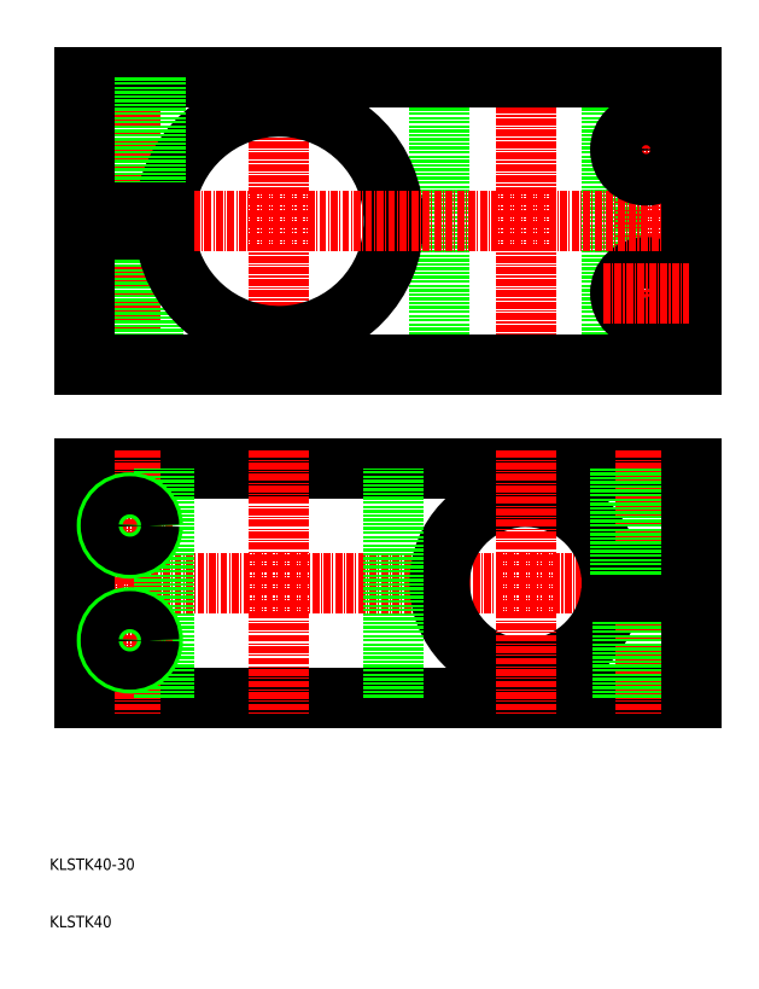
<metadata>
{"format":"dxf","ext":"dxf","renderer":"ezdxf+matplotlib","layout":"modelspace","background":"white","min_lineweight":24,"dpi":150}
</metadata>
<code>
0
SECTION
2
ENTITIES
0
LINE
8
CENTER
10
93
20
161
30
0
11
93
21
105
31
0
0
LINE
8
CENTER
10
50
20
161
30
0
11
50
21
105
31
0
0
LINE
8
CENTER
10
24
20
161
30
0
11
24
21
105
31
0
0
LINE
8
CENTER
10
114
20
161
30
0
11
114
21
105
31
0
0
LINE
8
0
10
108
20
108
30
0
11
108
21
158
31
0
0
LINE
8
0
10
28
20
131.5
30
0
11
28
21
108
31
0
0
LINE
8
0
10
27.32
20
131.5
30
0
11
27.32
21
108
31
0
0
LINE
8
0
10
20.68
20
131.5
30
0
11
20.68
21
108
31
0
0
LINE
8
0
10
20
20
131.5
30
0
11
20
21
108
31
0
0
LINE
8
0
10
78
20
108
30
0
11
78
21
158
31
0
0
LINE
8
0
10
122
20
108
30
0
11
122
21
133
31
0
0
CIRCLE
8
0
10
114
20
120.5
30
0
40
4.5
0
ARC
8
0
10
50
20
133
30
0
40
20
50
184.3
51
175.7
0
LINE
8
0
10
16
20
131.5
30
0
11
16
21
108
31
0
0
LINE
8
CENTER
10
125
20
70
30
0
11
13
21
70
31
0
0
LINE
8
CENTER
10
13
20
133
30
0
11
125
21
133
31
0
0
LINE
8
0
10
16
20
158
30
0
11
122
21
158
31
0
0
LINE
8
0
10
122
20
50
30
0
11
16
21
50
31
0
0
LINE
8
0
10
122
20
90
30
0
11
16
21
90
31
0
0
ARC
8
0
10
93
20
70
30
0
40
15
50
5.739
51
354.3
0
LINE
8
CENTER
10
50
20
93
30
0
11
50
21
47
31
0
0
LINE
8
CENTER
10
24
20
93
30
0
11
24
21
47
31
0
0
LINE
8
0
10
70
20
50
30
0
11
70
21
90
31
0
0
LINE
8
0
10
30
20
50
30
0
11
30
21
90
31
0
0
LINE
8
0
10
16
20
50
30
0
11
16
21
70
31
0
0
TEXT
8
0
10
10
20
10
30
0
40
2
1
KLSTK40
0
TEXT
8
0
10
10
20
20
30
0
40
2
1
KLSTK40-30
0
LINE
8
0
10
16
20
90
30
0
11
16
21
70
31
0
0
LINE
8
CENTER
10
31.5
20
60
30
0
11
16.5
21
60
31
0
0
LINE
8
CENTER
10
31.5
20
80
30
0
11
16.5
21
80
31
0
0
LINE
8
0
10
28.5
20
158
30
0
11
28.5
21
134.5
31
0
0
LINE
8
0
10
19.5
20
158
30
0
11
19.5
21
134.5
31
0
0
LINE
8
0
10
16
20
134.5
30
0
11
16
21
158
31
0
0
LINE
8
0
10
16
20
131.5
30
0
11
30.06
21
131.5
31
0
0
LINE
8
0
10
16
20
134.5
30
0
11
30.06
21
134.5
31
0
0
LINE
8
CENTER
10
114
20
93
30
0
11
114
21
47
31
0
0
LINE
8
CENTER
10
93
20
93
30
0
11
93
21
47
31
0
0
LINE
8
0
10
110
20
68.5
30
0
11
110
21
50
31
0
0
LINE
8
0
10
110.7
20
68.5
30
0
11
110.7
21
50
31
0
0
LINE
8
0
10
117.3
20
68.5
30
0
11
117.3
21
50
31
0
0
LINE
8
0
10
118
20
68.5
30
0
11
118
21
50
31
0
0
LINE
8
0
10
122
20
68.5
30
0
11
122
21
50
31
0
0
LINE
8
0
10
122
20
68.5
30
0
11
107.9
21
68.5
31
0
0
LINE
8
0
10
122
20
71.5
30
0
11
107.9
21
71.5
31
0
0
LINE
8
0
10
109.5
20
90
30
0
11
109.5
21
71.5
31
0
0
LINE
8
0
10
118.5
20
90
30
0
11
118.5
21
71.5
31
0
0
LINE
8
0
10
122
20
71.5
30
0
11
122
21
90
31
0
0
LINE
8
CENTER
10
106.5
20
120.5
30
0
11
121.5
21
120.5
31
0
0
LINE
8
CENTER
10
106.5
20
145.5
30
0
11
121.5
21
145.5
31
0
0
CIRCLE
8
0
10
114
20
145.5
30
0
40
4.5
0
LINE
8
0
10
122
20
158
30
0
11
122
21
133
31
0
0
LINE
8
0
10
16
20
108
30
0
11
122
21
108
31
0
0
CIRCLE
8
0
10
24
20
80
30
0
40
4
0
CIRCLE
8
0
10
24
20
80
30
0
40
3.324
0
CIRCLE
8
0
10
24
20
60
30
0
40
4
0
CIRCLE
8
0
10
24
20
60
30
0
40
3.324
0
ENDSEC
0
EOF

</code>
